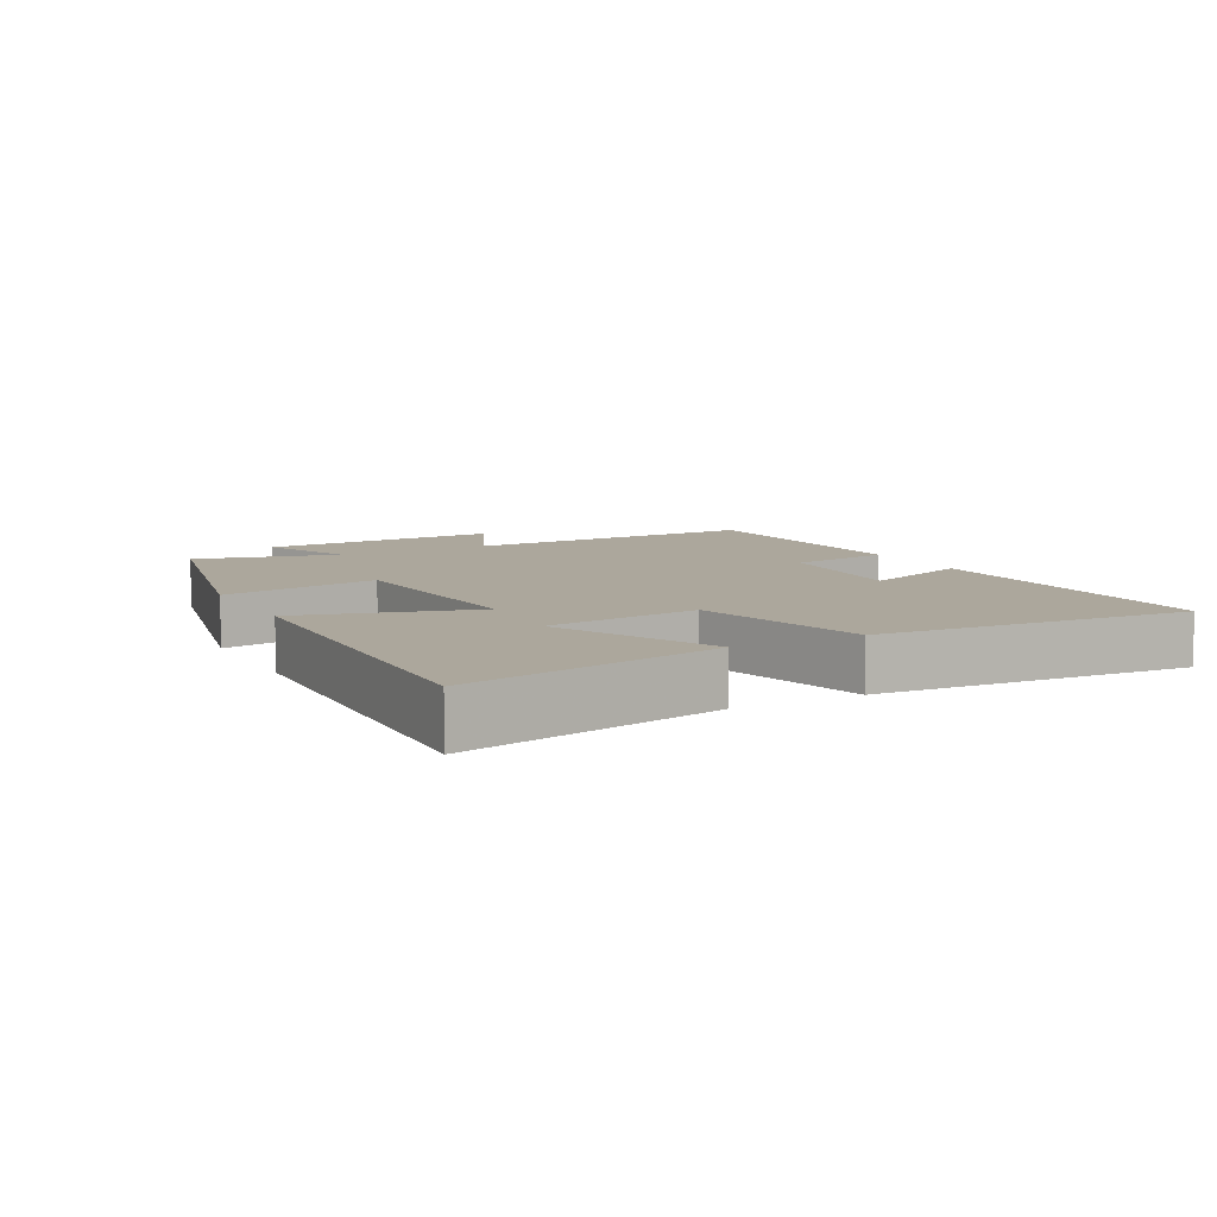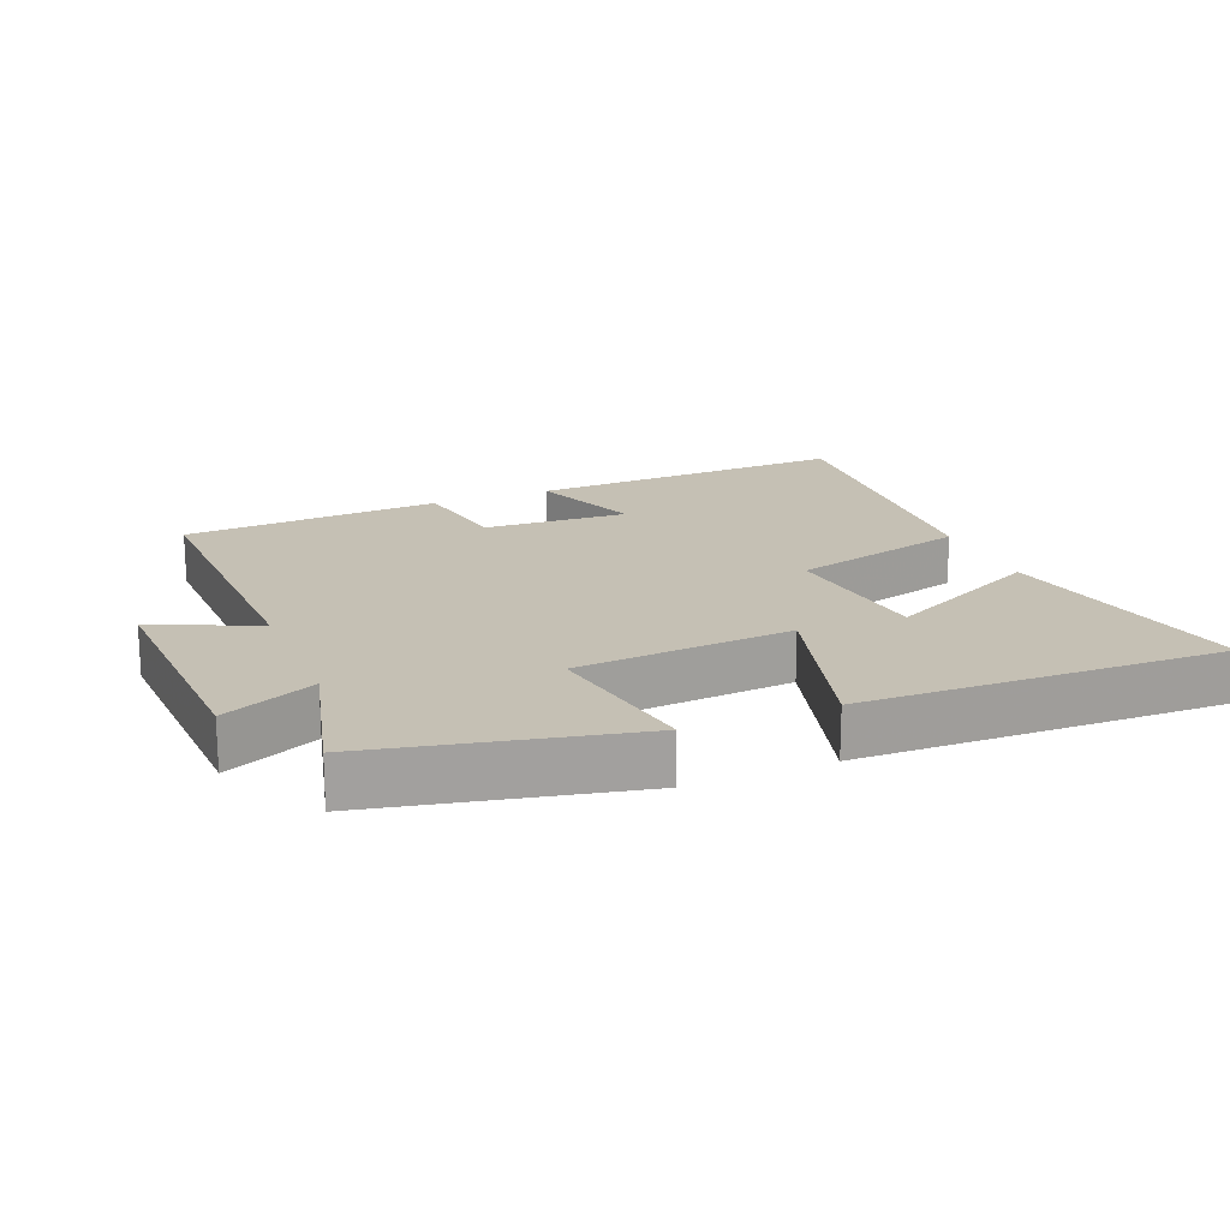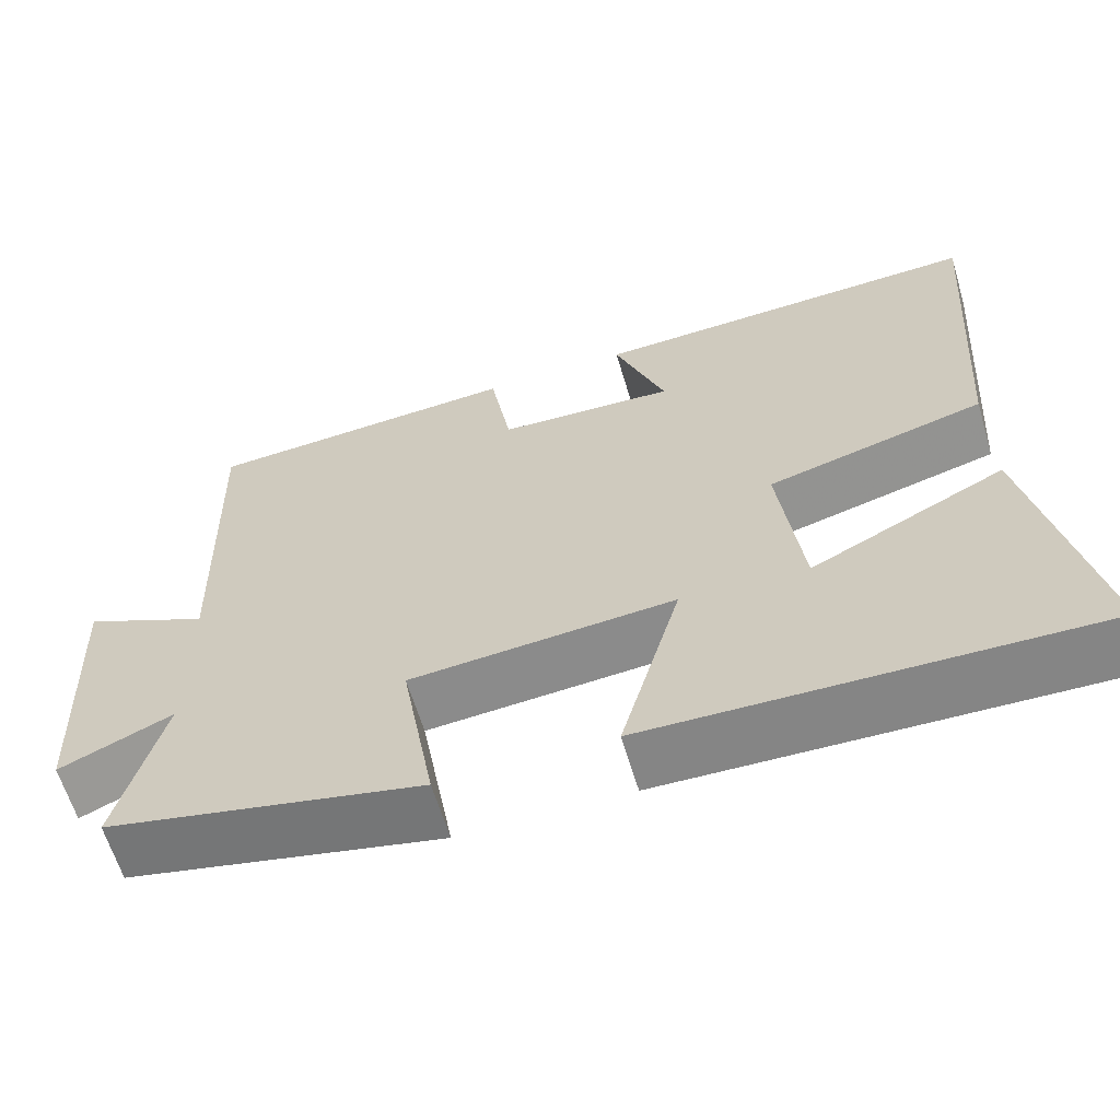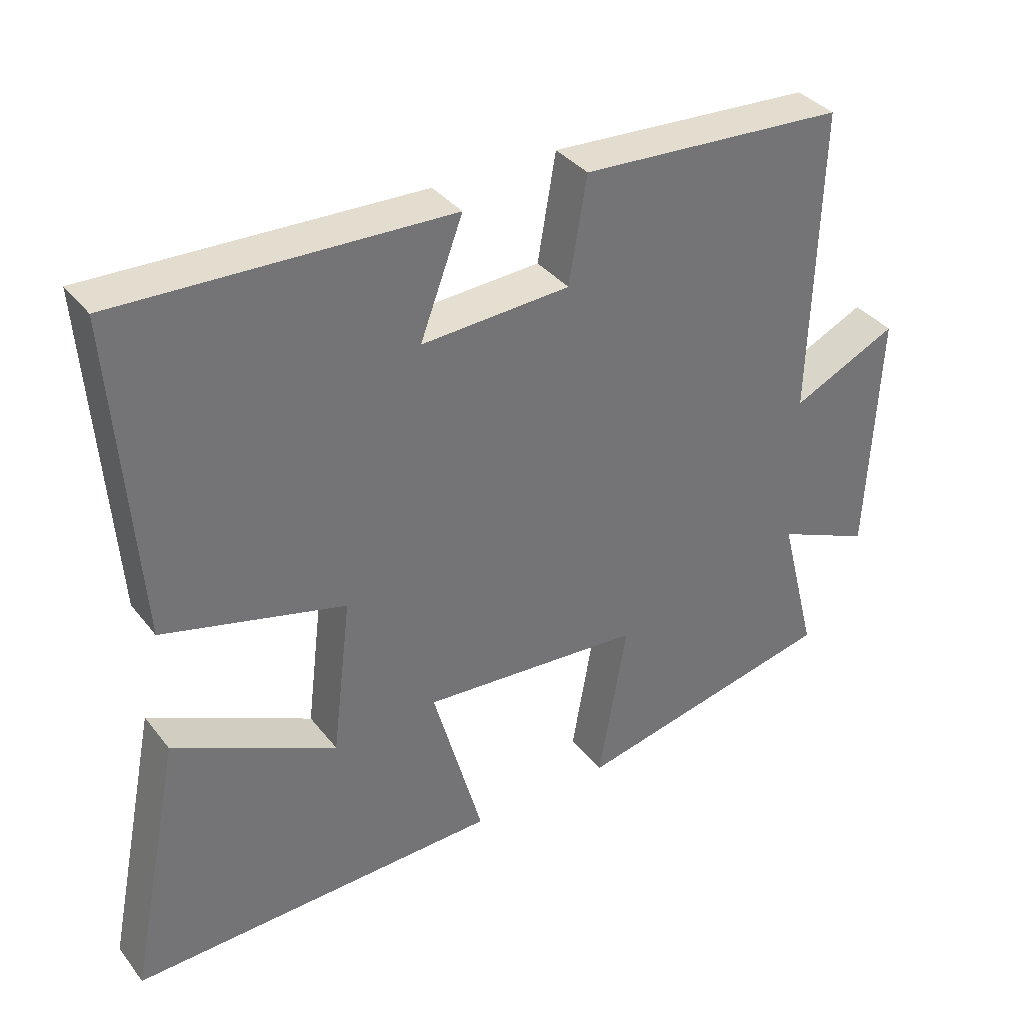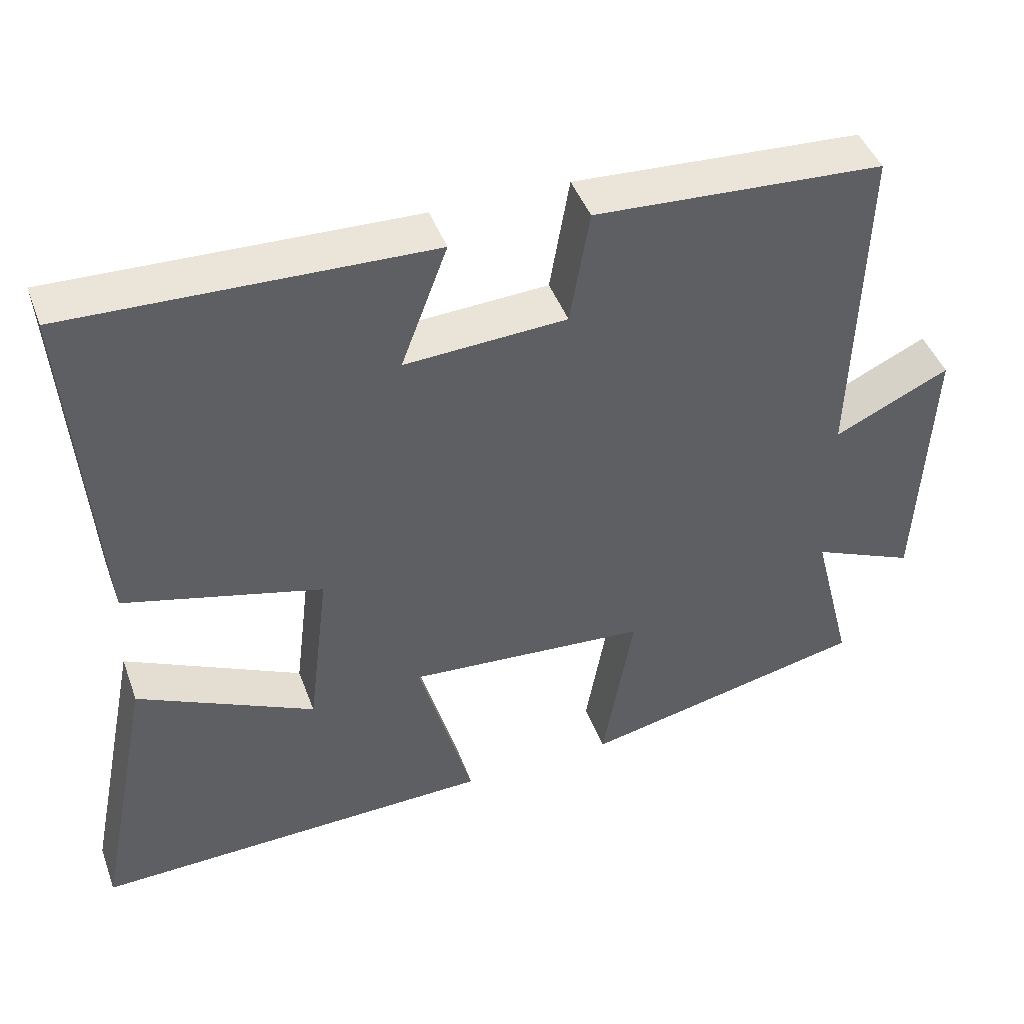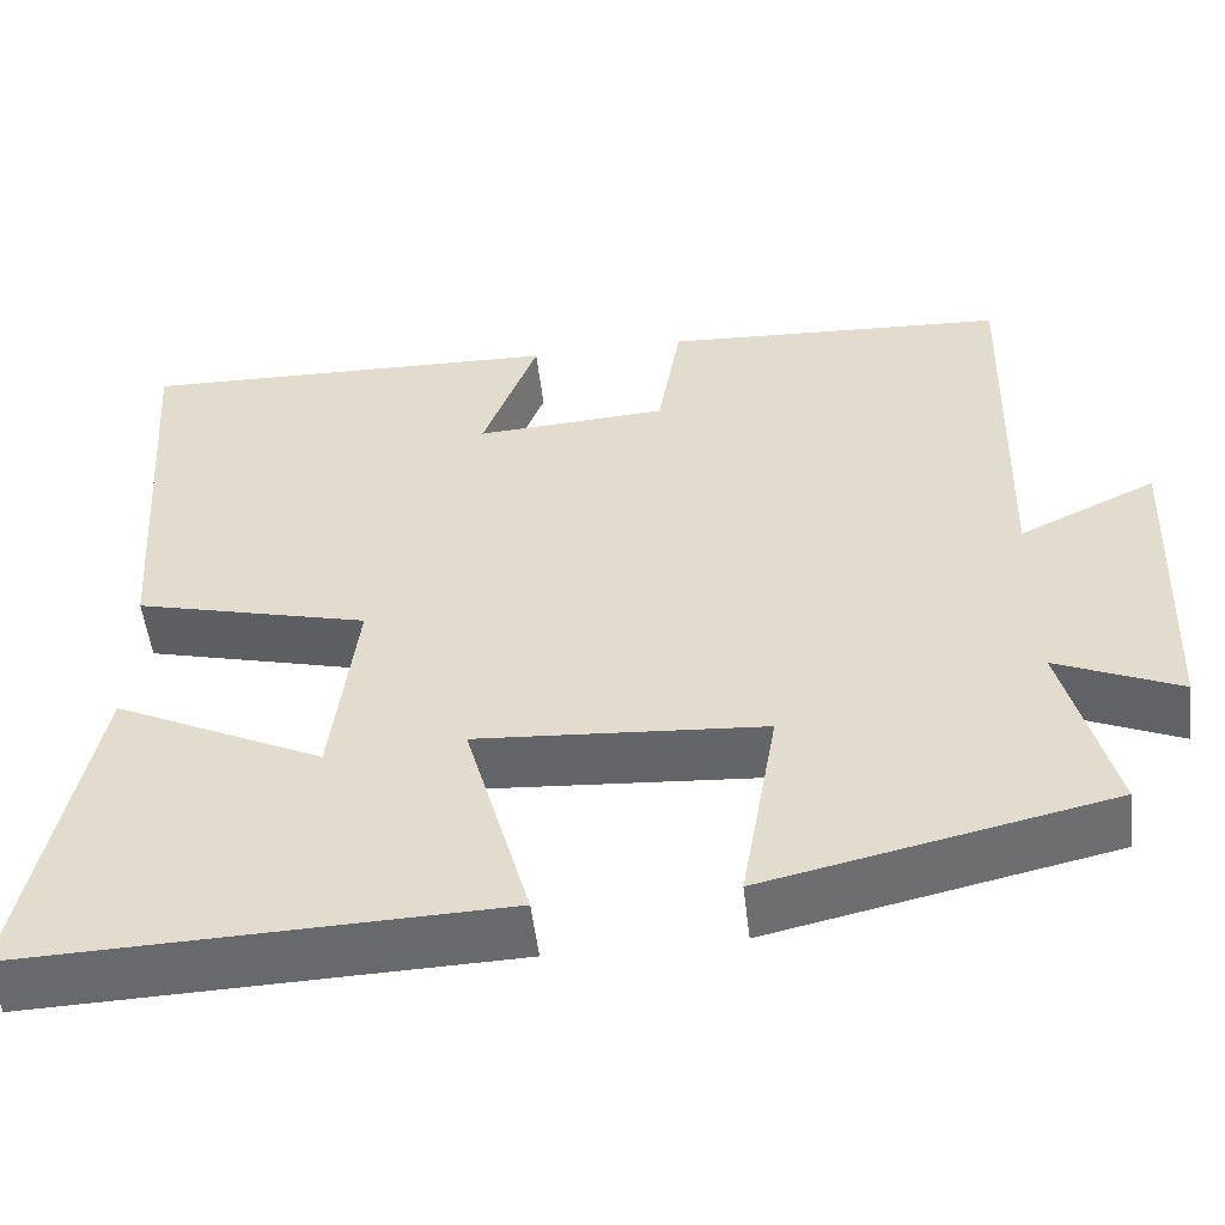
<metadata>
{"format":"obj","ext":"obj","renderer":"f3d","projection":"perspective","resolution":1024,"background":"white","views":[{"elev":8.3,"azim":-118.0,"up":"+Y"},{"elev":18.4,"azim":157.6,"up":"+Y"},{"elev":-62.3,"azim":-163.4,"up":"+Z"},{"elev":36.1,"azim":-32.9,"up":"+Z"},{"elev":44.7,"azim":-19.6,"up":"+Z"},{"elev":-52.5,"azim":6.7,"up":"+Z"}]}
</metadata>
<code>
v -0.577 0.07 -0.515
v -0.5 0.07 -0.134
v -0.264 0.07 -0.248
v -0.236 0.07 -0.018
v -0.5 0.07 0.05
v -0.533 0.07 0.516
v -0.054 0.07 0.5
v -0.116 0.07 0.335
v 0.1 0.07 0.347
v 0.126 0.07 0.5
v 0.512 0.07 0.477
v 0.5 0.07 0.029
v 0.654 0.07 0.101
v 0.638 0.07 -0.261
v 0.5 0.07 -0.201
v 0.555 0.07 -0.416
v 0.17 0.07 -0.5
v 0.211 0.07 -0.264
v -0.111 0.07 -0.24
v -0.038 0.07 -0.5
v -0.577 0 -0.515
v -0.5 0 -0.134
v -0.264 0 -0.248
v -0.236 0 -0.018
v -0.5 0 0.05
v -0.533 0 0.516
v -0.054 0 0.5
v -0.116 0 0.335
v 0.1 0 0.347
v 0.126 0 0.5
v 0.512 0 0.477
v 0.5 0 0.029
v 0.654 0 0.101
v 0.638 0 -0.261
v 0.5 0 -0.201
v 0.555 0 -0.416
v 0.17 0 -0.5
v 0.211 0 -0.264
v -0.111 0 -0.24
v -0.038 0 -0.5
f 19 20 1
f 15 16 17 18
f 15 18 19
f 12 13 14 15
f 12 15 19
f 9 10 11 12
f 8 9 12 19
f 5 6 7 8
f 4 5 8
f 3 4 8 19
f 1 2 3
f 1 3 19
f 21 40 39
f 38 37 36 35
f 39 38 35
f 35 34 33 32
f 39 35 32
f 32 31 30 29
f 39 32 29 28
f 28 27 26 25
f 28 25 24
f 39 28 24 23
f 23 22 21
f 39 23 21
f 1 21 22 2
f 2 22 23 3
f 3 23 24 4
f 4 24 25 5
f 5 25 26 6
f 6 26 27 7
f 7 27 28 8
f 8 28 29 9
f 9 29 30 10
f 10 30 31 11
f 11 31 32 12
f 12 32 33 13
f 13 33 34 14
f 14 34 35 15
f 15 35 36 16
f 16 36 37 17
f 17 37 38 18
f 18 38 39 19
f 19 39 40 20
f 20 40 21 1

</code>
